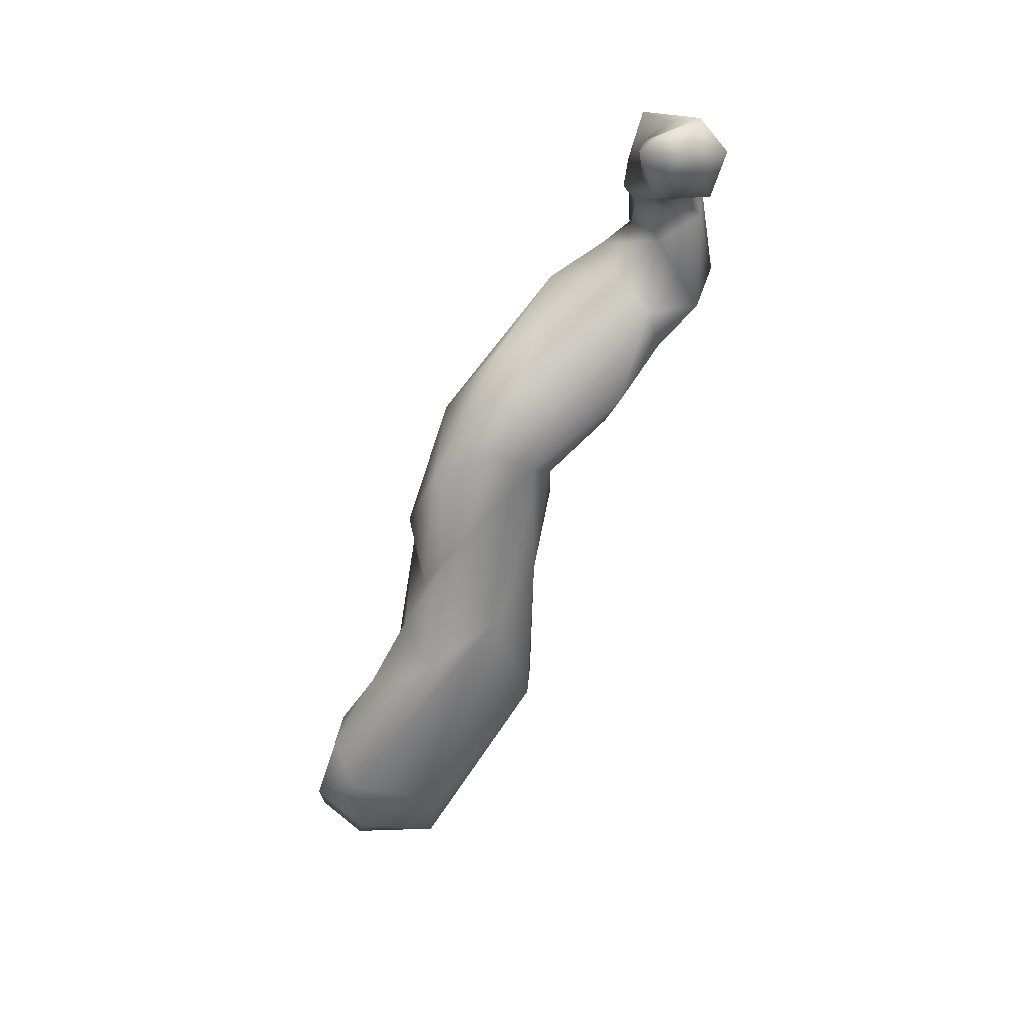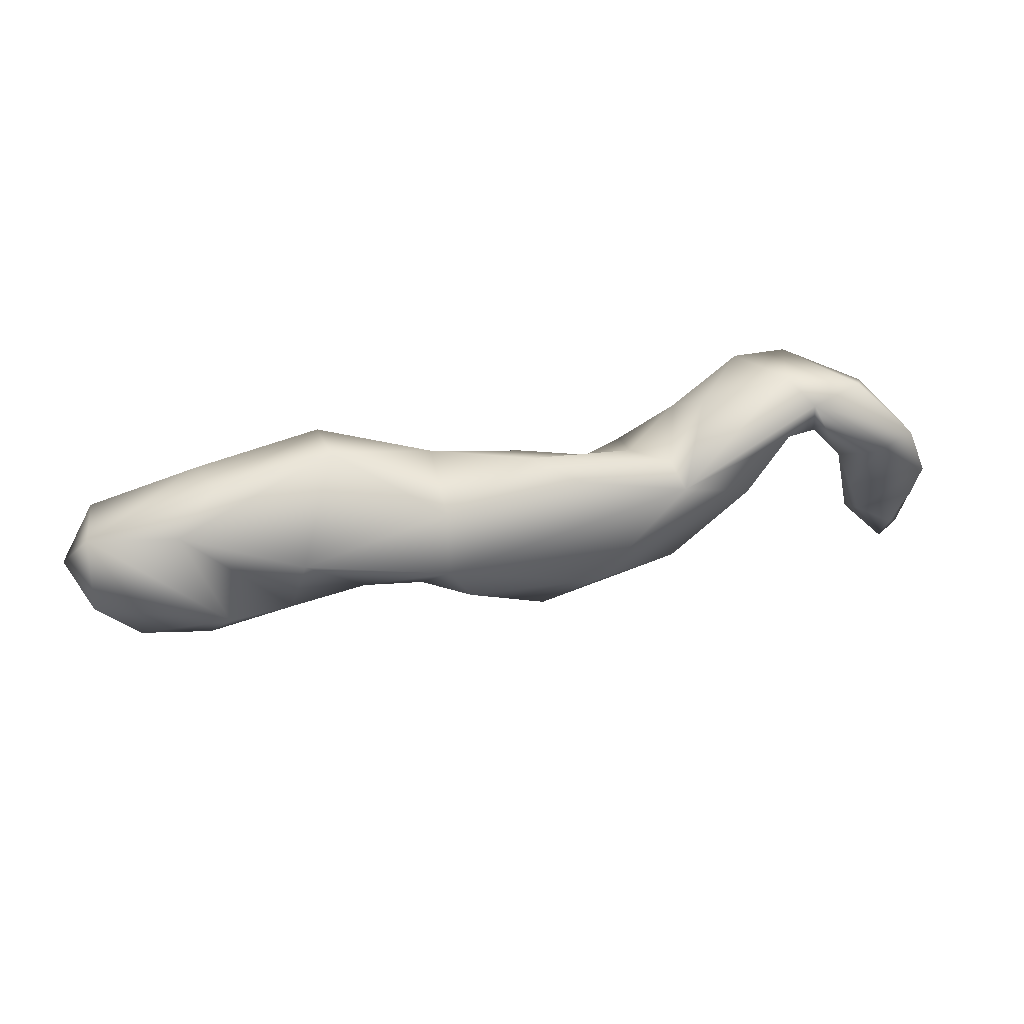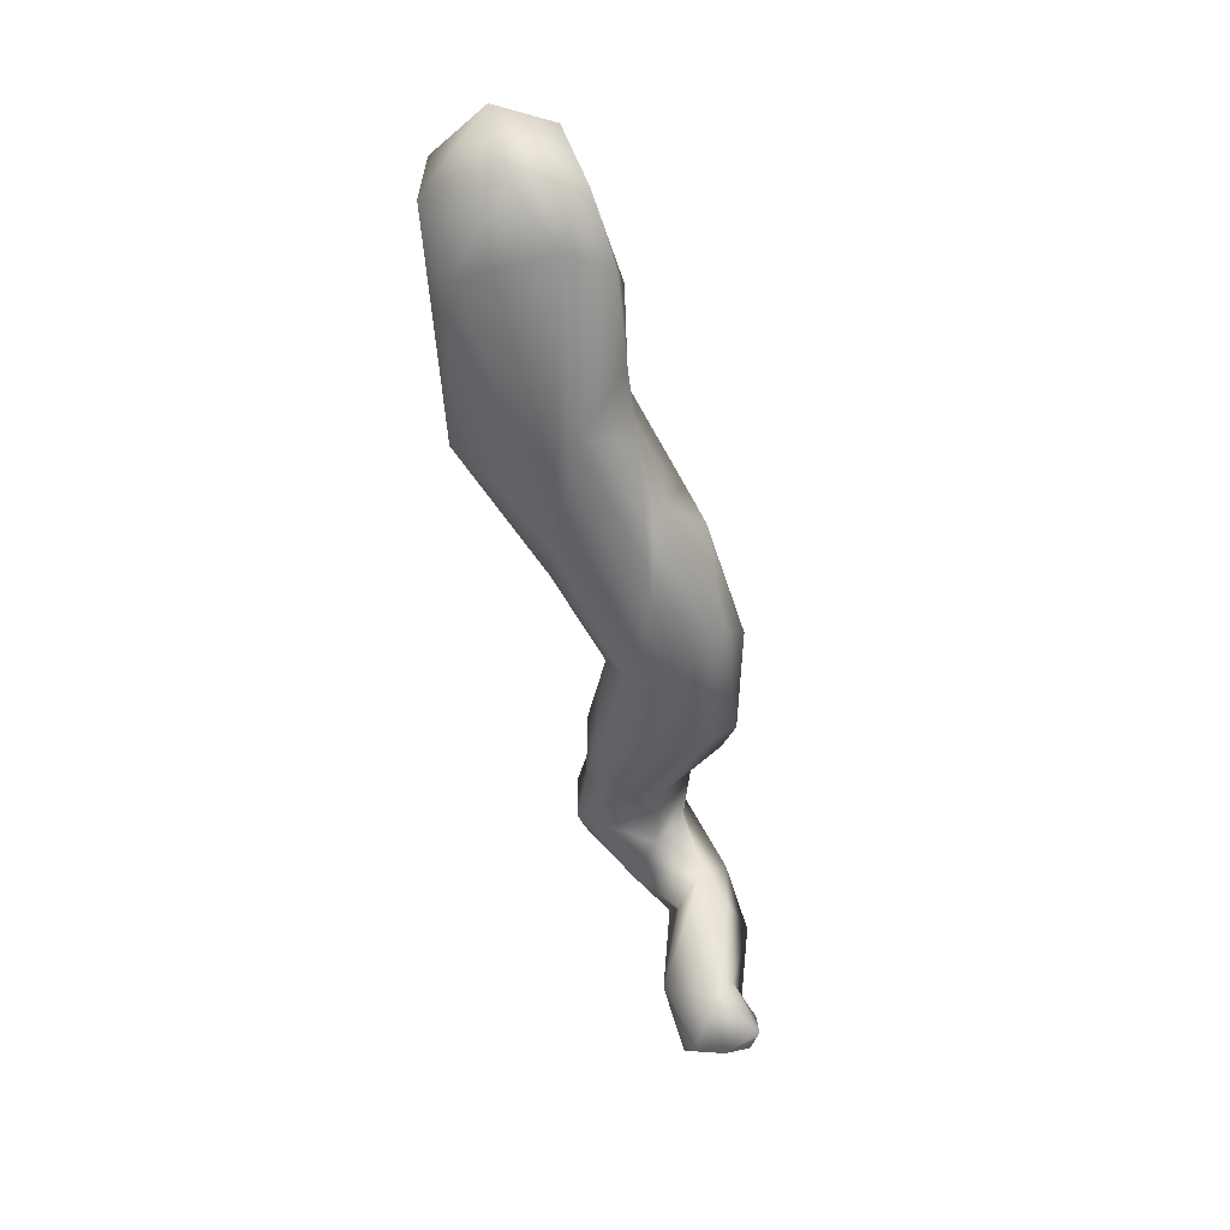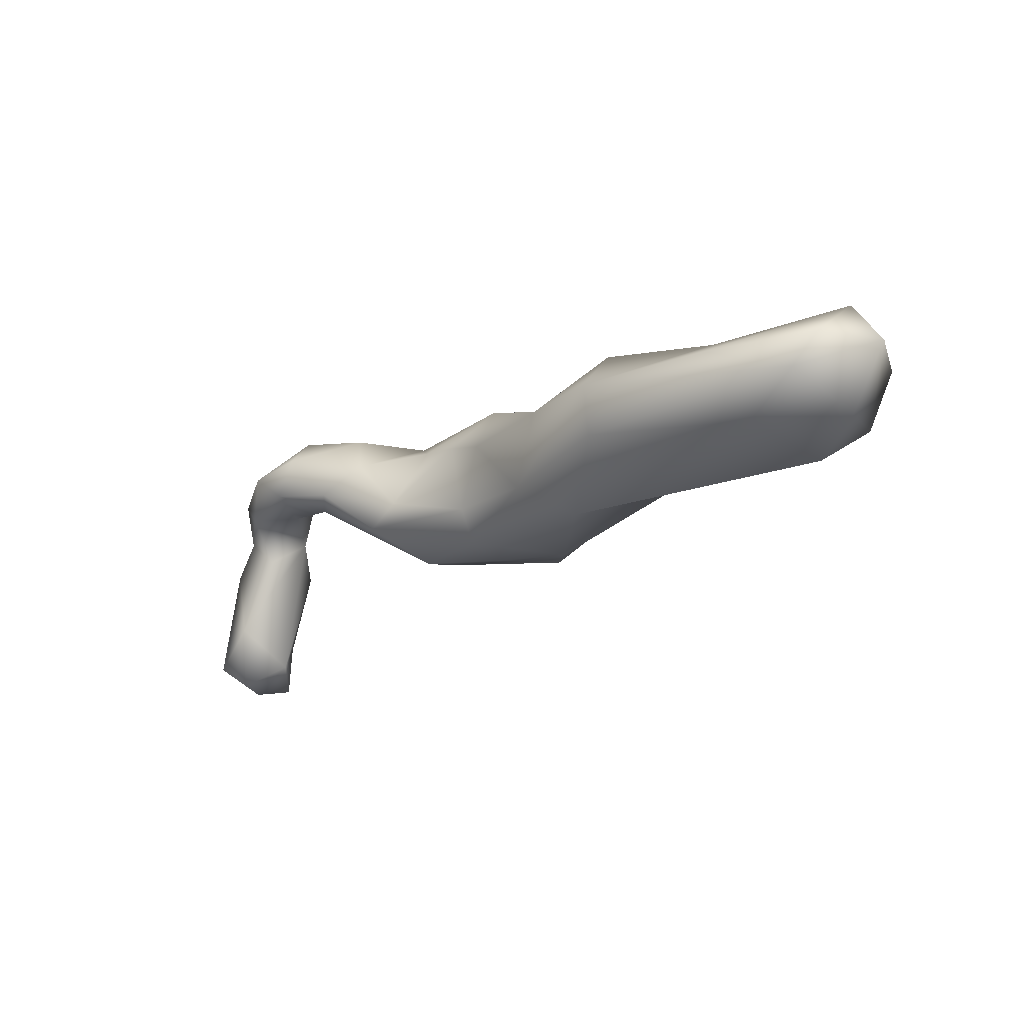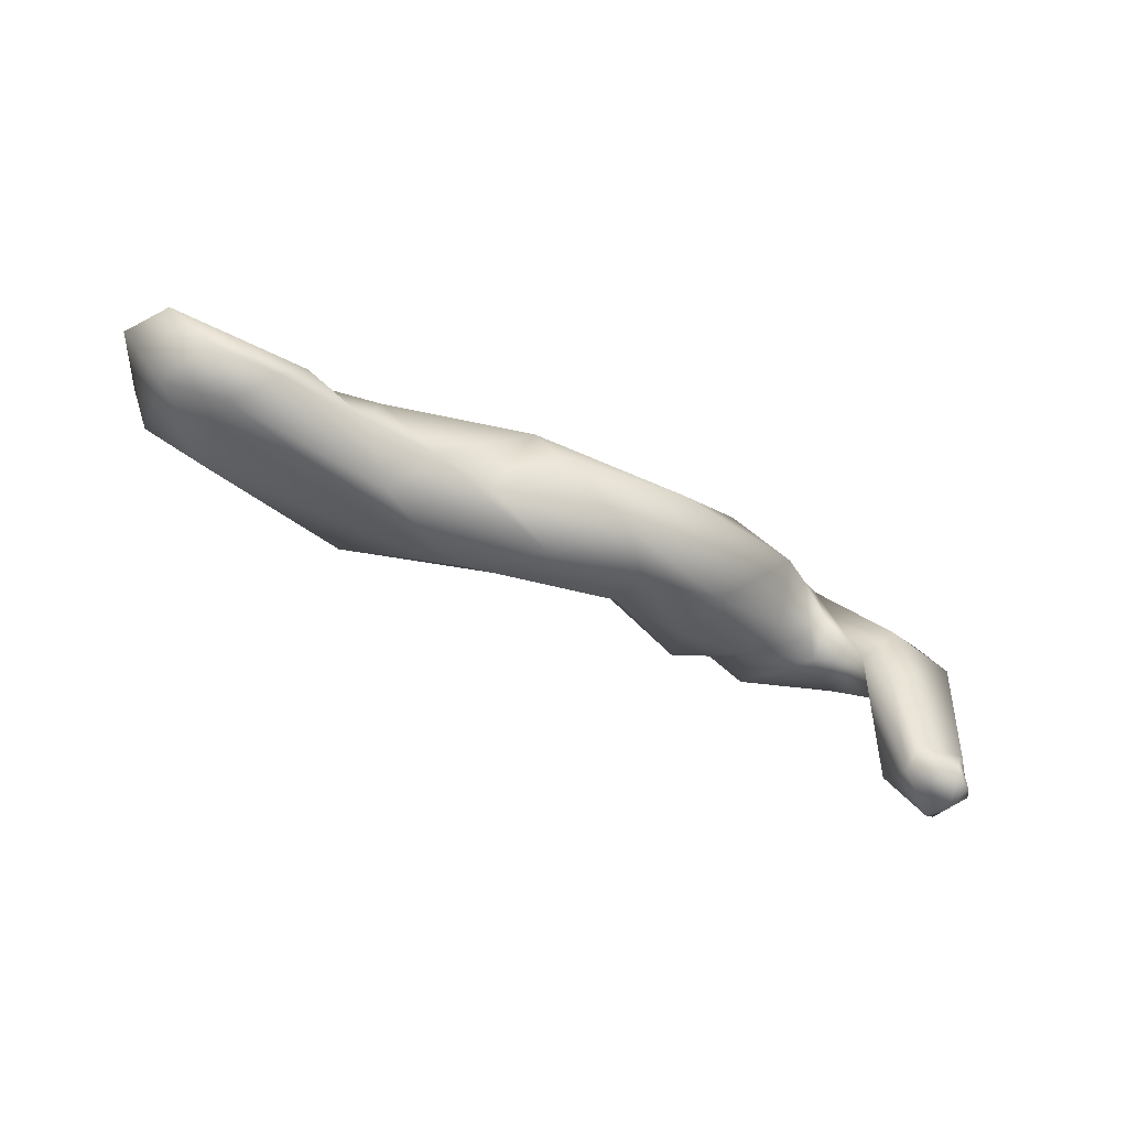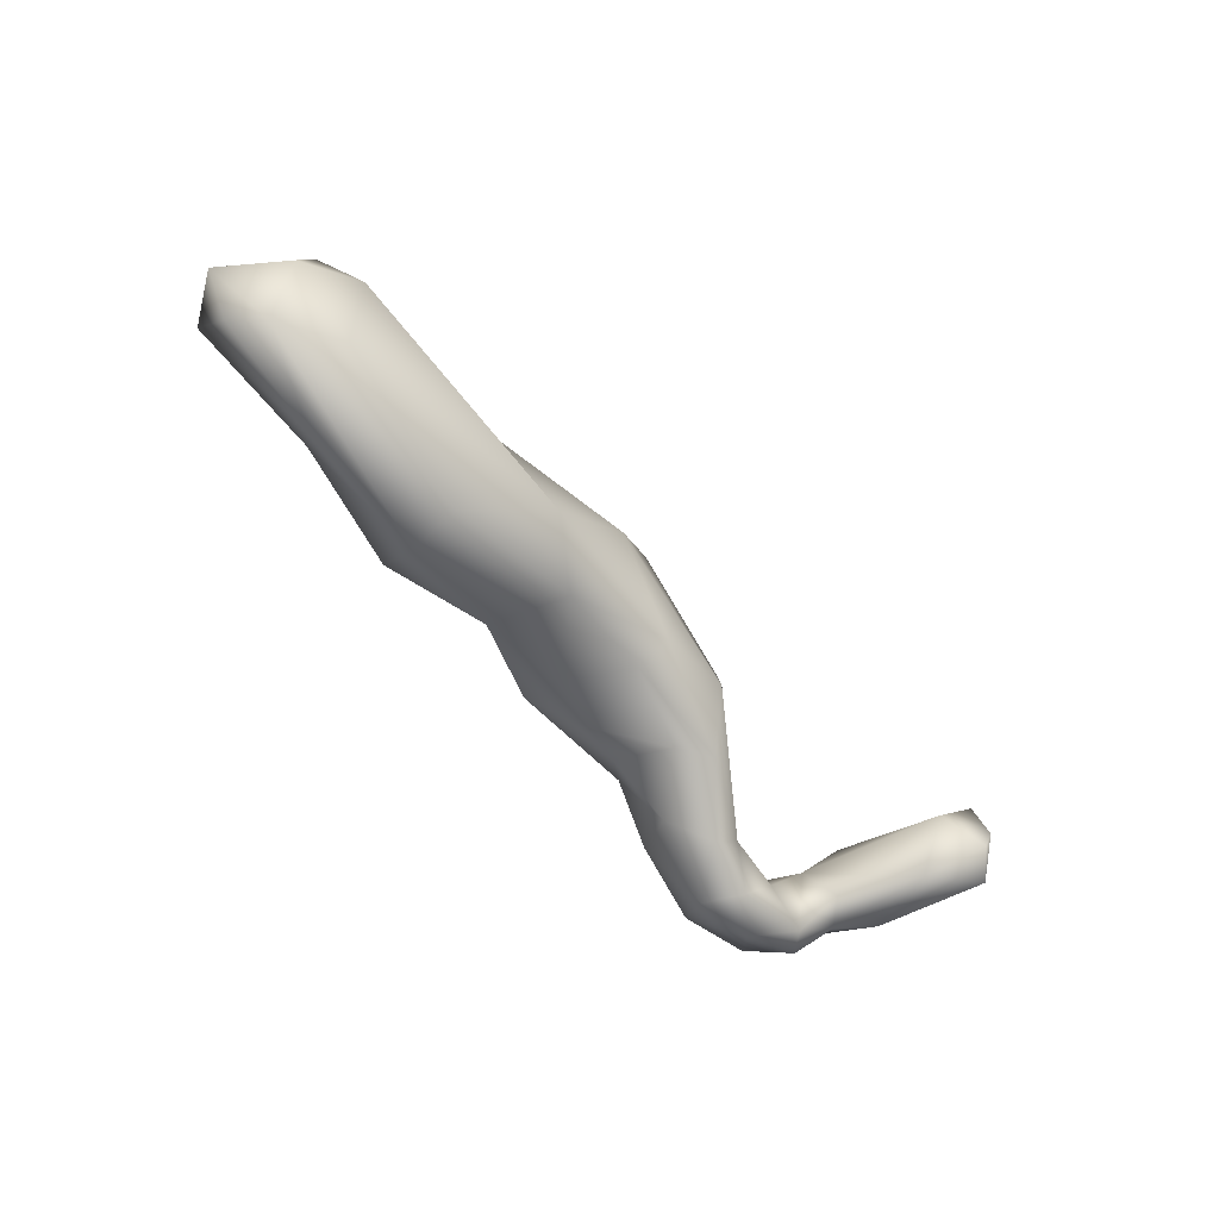
<metadata>
{"format":"obj","ext":"obj","renderer":"f3d","projection":"perspective","resolution":1024,"background":"white","views":[{"elev":-69.7,"azim":-114.5,"up":"+Z"},{"elev":67.0,"azim":168.1,"up":"+Z"},{"elev":-54.0,"azim":100.9,"up":"+Z"},{"elev":-17.5,"azim":41.4,"up":"+Z"},{"elev":-47.9,"azim":148.9,"up":"+Z"},{"elev":-64.5,"azim":128.1,"up":"+Y"}]}
</metadata>
<code>
g Branch-SetB-Small
v 0.01396 0.02118 -0.01499
v 0.01932 0.003464 -0.01609
v 0.03139 0.0007183 0.001086
v 0.003271 0.01238 -0.02324
v 0.02463 0.01618 -0.001619
v 0.02172 0.001323 0.01387
v -0.01286 0.024 -0.01184
v -0.006209 0.02355 -0.01856
v -0.003433 0.002921 0.006735
v -0.01601 -0.009842 0.009355
v -0.05164 -0.01119 0.01499
v -0.03146 0.02117 -0.01727
v -0.0378 0.01619 -0.0009699
v -0.08142 0.01325 0.01073
v -0.07909 0.02749 0.0005184
v -0.121 0.01498 0.01926
v -0.1508 0.02127 0.0144
v -0.04604 0.007287 -0.02364
v -0.05395 0.01951 -0.01599
v -0.07021 -0.004236 -0.0274
v -0.09149 0.01602 -0.0312
v -0.07119 0.0203 -0.02072
v -0.001185 -0.01478 -0.01812
v 0.01932 0.003464 -0.01609
v 0.01534 -0.01927 -0.008154
v 0.03139 0.0007183 0.001086
v -0.04715 -0.02618 -0.01415
v 0.02141 -0.0158 0.001254
v 0.02172 0.001323 0.01387
v -0.01135 -0.02084 0.002655
v -0.01601 -0.009842 0.009355
v -0.04868 -0.02659 0.001007
v -0.05164 -0.01119 0.01499
v -0.08816 -0.00966 -0.01641
v -0.08089 -0.01041 0.005454
v -0.08142 0.01325 0.01073
v -0.1085 0.002967 0.0161
v -0.121 0.01498 0.01926
v -0.1198 0.005535 -0.02424
v -0.1077 -0.006534 0.001883
v -0.1186 -0.001092 -0.01488
v -0.1485 0.01215 0.01511
v -0.1508 0.02127 0.0144
v -0.1256 0.001315 0.00749
v -0.1385 0.003346 0.009219
v -0.1397 -0.01022 -0.01062
v -0.1555 -0.01036 0.00526
v -0.1622 -0.00421 0.01687
v -0.1486 -0.01044 -0.01731
v -0.1872 -0.004731 0.02162
v -0.1933 0.005439 0.01996
v -0.1662 -0.01599 -0.003539
v -0.1771 -0.02075 0.009352
v -0.2086 -6.255e-06 0.01756
v -0.2234 0.01313 0.005105
v -0.1929 -0.02163 0.005864
v -0.1818 -0.02144 -0.002011
v -0.1744 -0.007825 -0.005673
v -0.14 0.006205 -0.02693
v -0.2136 -0.007878 0.003566
v -0.2071 -0.01003 -0.002677
v -0.12 0.01809 -0.0271
v -0.1441 0.02046 -0.02373
v -0.1066 0.03185 -0.02738
v -0.195 -0.001792 -0.002497
v -0.2038 0.01037 -0.007827
v -0.2116 0.002506 -0.01375
v -0.2174 -0.001392 -0.007634
v -0.2176 -0.003763 -0.03827
v -0.2255 -0.0001254 -0.01766
v -0.2366 0.009795 -0.04768
v -0.2281 0.01988 -0.008912
v -0.2316 0.01572 -0.03896
v -0.2248 0.02089 -0.04688
v -0.229 0.01824 -0.0543
v -0.2317 -0.0005774 -0.04955
v -0.2268 0.01157 -0.05708
v -0.2246 0.003902 -0.05547
v -0.2129 0.01131 -0.04932
v -0.2226 0.0218 -0.05511
v -0.2248 0.02089 -0.04688
v -0.2148 0.01601 -0.04222
v -0.2316 0.01572 -0.03896
v -0.2281 0.01988 -0.008912
v -0.2076 0.01689 -0.01829
v -0.2126 0.01641 0.002551
v -0.2234 0.01313 0.005105
v -0.1933 0.005439 0.01996
v -0.1949 0.006613 0.005702
v -0.1847 0.01102 0.01434
v -0.1796 0.003405 0.0006286
v -0.1702 0.02199 0.005737
v -0.1223 0.03554 -0.007119
v -0.1471 0.02916 -0.01531
v -0.08445 0.0316 -0.009554
g Branch-SetB-Small_0
f 3 2 1
f 2 4 1
f 3 1 5
f 5 6 3
f 5 1 7
f 6 5 7
f 8 1 4
f 1 8 7
f 6 7 9
f 10 6 9
f 11 10 9
f 12 7 8
f 9 7 12
f 9 13 11
f 13 9 12
f 14 11 13
f 13 15 14
f 16 14 15
f 15 17 16
f 18 12 8
f 4 18 8
f 12 19 13
f 19 15 13
f 12 18 19
f 18 4 20
f 19 18 21
f 20 21 18
f 22 15 19
f 21 22 19
f 4 23 20
f 23 4 24
f 23 24 25
f 25 24 26
f 23 27 20
f 25 27 23
f 25 26 28
f 26 29 28
f 29 30 28
f 28 30 25
f 31 30 29
f 25 30 32
f 32 30 31
f 32 27 25
f 32 31 33
f 20 27 34
f 32 34 27
f 32 33 35
f 35 34 32
f 35 33 36
f 35 36 37
f 37 36 38
f 20 34 39
f 20 39 21
f 40 34 35
f 40 35 37
f 40 41 34
f 39 34 41
f 37 38 42
f 42 38 43
f 44 40 37
f 44 41 40
f 44 37 45
f 37 42 45
f 41 44 46
f 45 46 44
f 47 45 42
f 46 45 47
f 48 42 43
f 48 47 42
f 46 49 41
f 41 49 39
f 43 50 48
f 50 43 51
f 46 47 52
f 52 49 46
f 47 48 53
f 53 48 50
f 52 47 53
f 50 51 54
f 51 55 54
f 53 50 56
f 56 50 54
f 52 53 57
f 56 57 53
f 49 52 58
f 57 58 52
f 39 49 59
f 49 58 59
f 60 56 54
f 55 60 54
f 61 57 56
f 61 56 60
f 39 59 62
f 39 62 21
f 59 63 62
f 59 58 63
f 21 62 64
f 62 63 64
f 22 21 64
f 57 65 58
f 57 61 65
f 65 61 66
f 61 67 66
f 61 60 68
f 61 68 67
f 55 68 60
f 67 68 69
f 69 66 67
f 55 70 68
f 69 68 70
f 71 70 55
f 72 71 55
f 73 71 72
f 73 74 71
f 71 74 75
f 76 70 71
f 76 69 70
f 77 71 75
f 76 71 77
f 69 76 78
f 77 78 76
f 69 78 79
f 78 77 79
f 79 66 69
f 77 75 80
f 79 77 80
f 80 75 81
f 82 80 81
f 79 80 82
f 82 81 83
f 83 84 82
f 82 85 79
f 82 84 85
f 66 79 85
f 85 84 86
f 85 86 66
f 86 84 87
f 88 86 87
f 66 86 88
f 89 66 88
f 65 66 89
f 88 90 89
f 65 89 90
f 17 90 88
f 65 90 91
f 58 65 91
f 58 91 63
f 92 91 90
f 17 92 90
f 63 91 92
f 17 93 92
f 17 15 93
f 63 92 94
f 94 92 93
f 63 94 64
f 94 93 64
f 95 93 15
f 95 64 93
f 15 22 95
f 64 95 22

</code>
